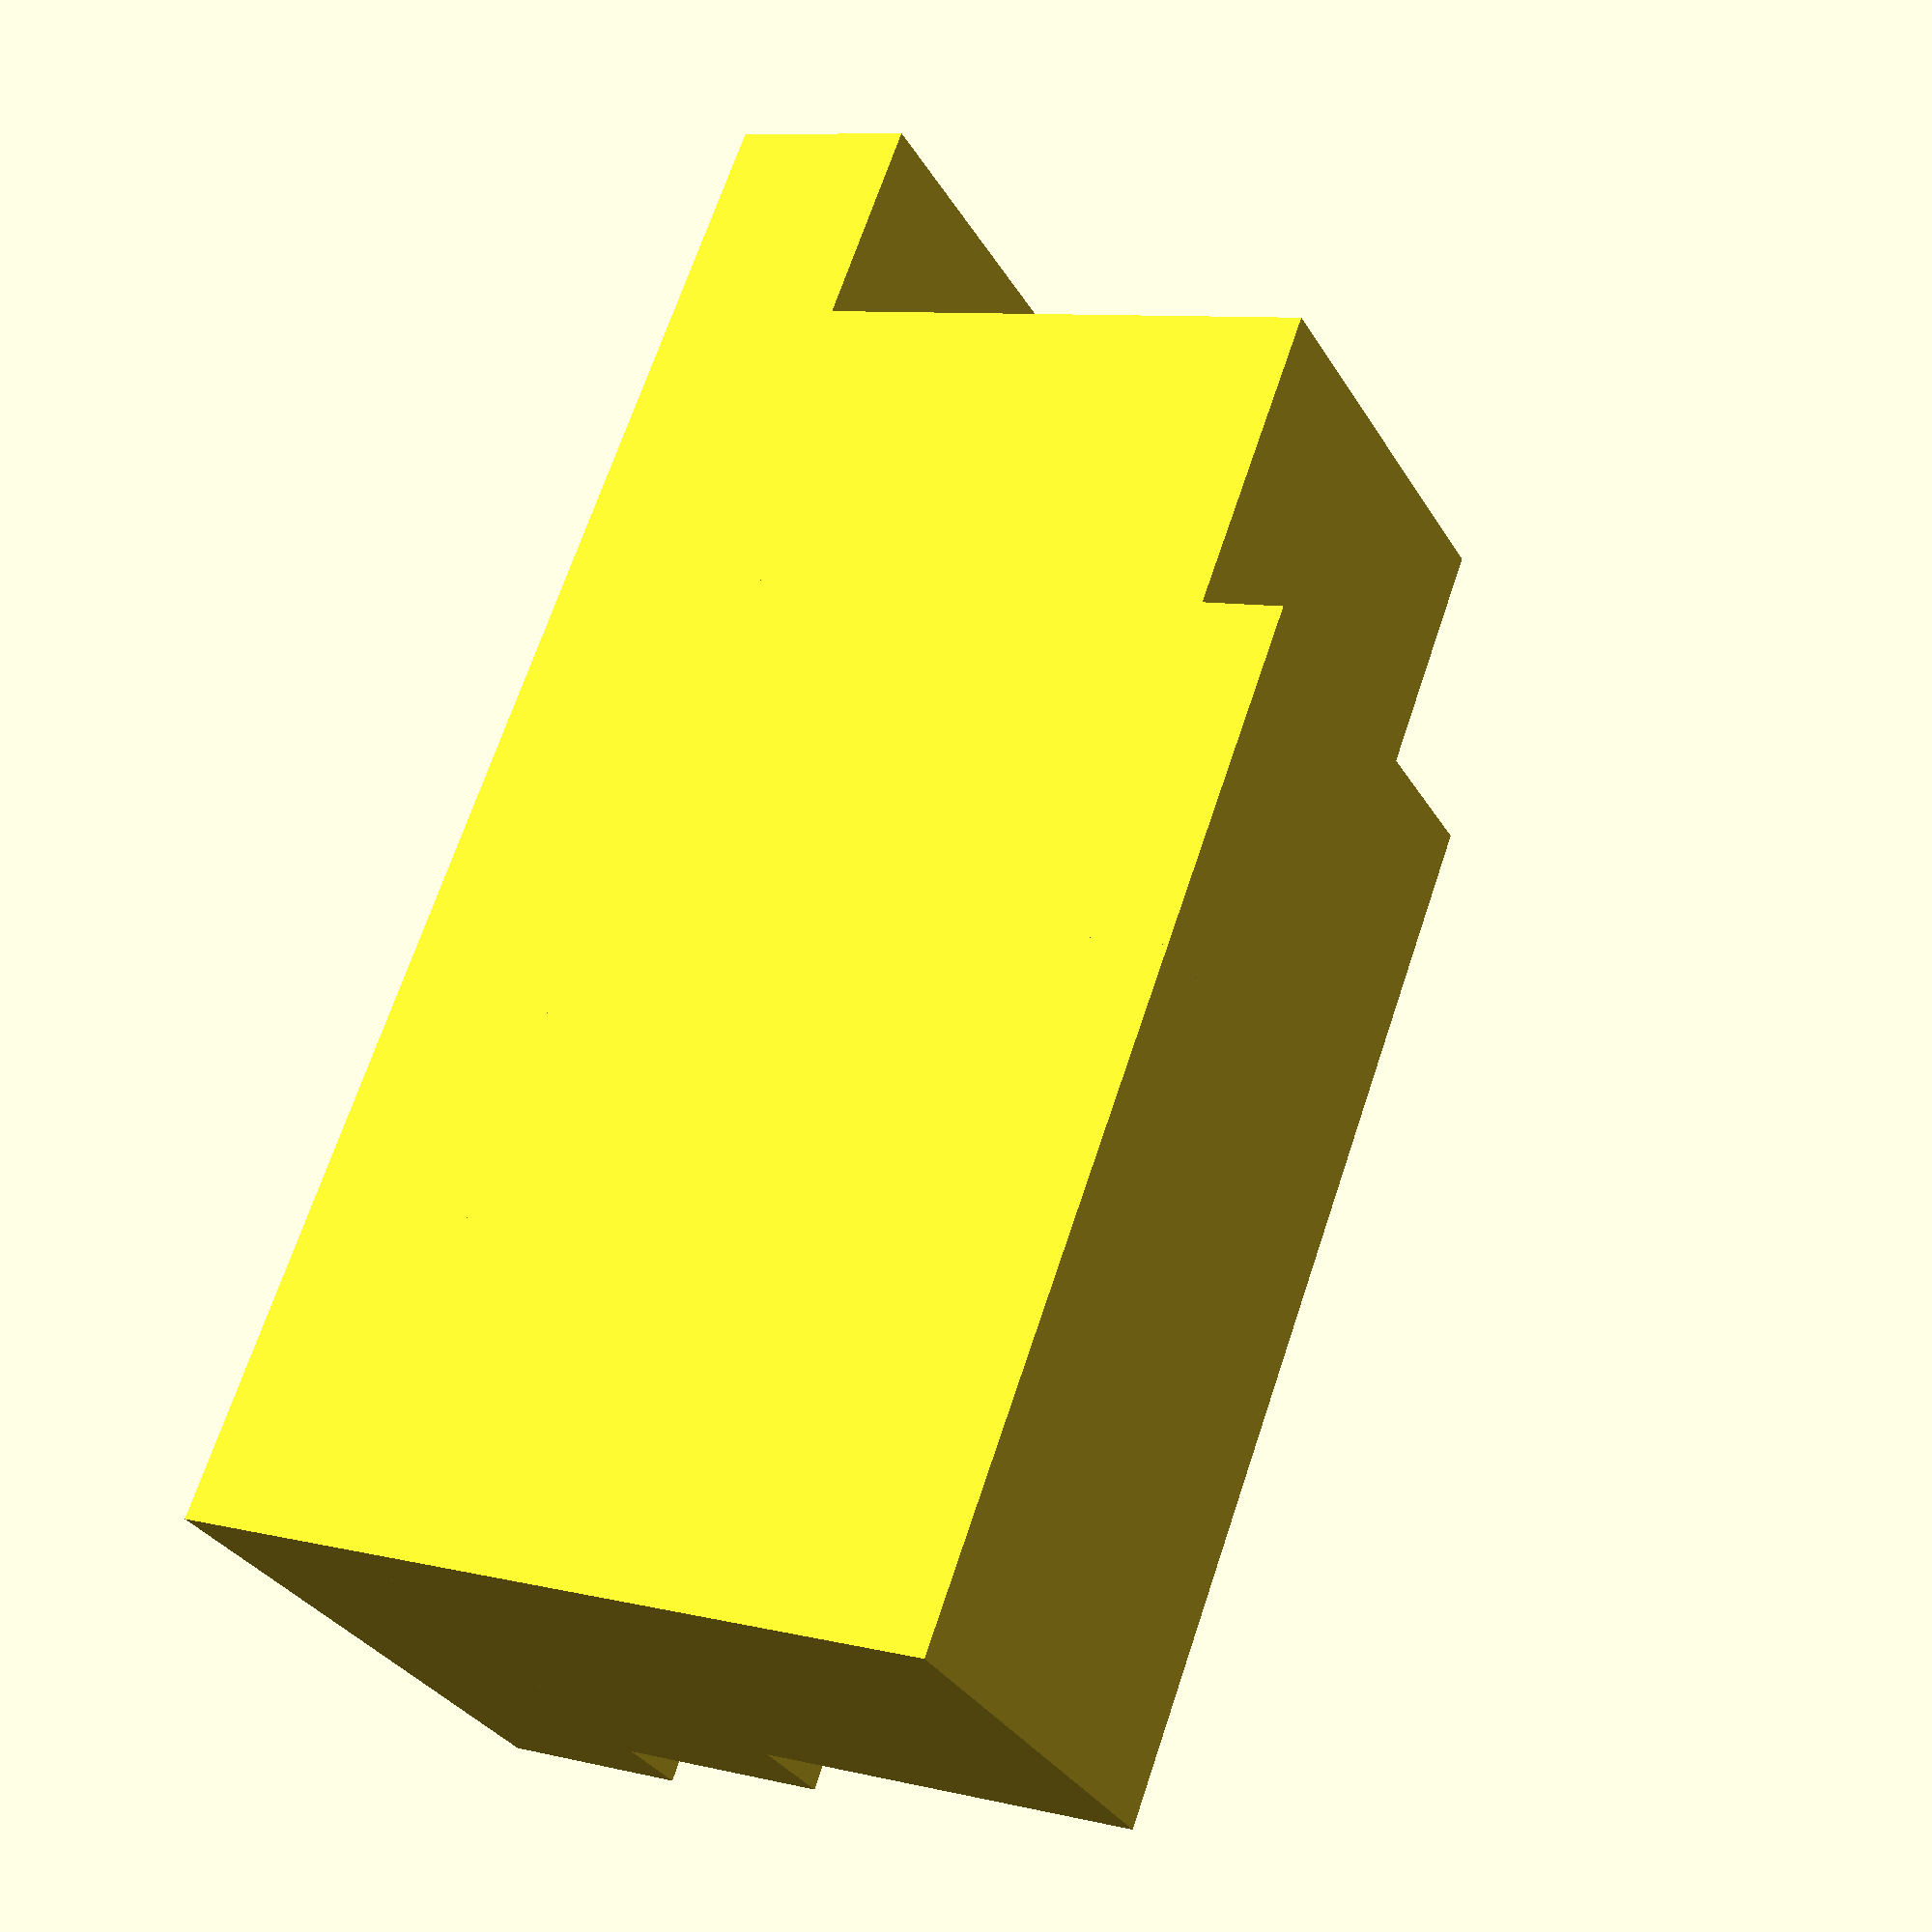
<openscad>

$fn=200;

THICK = 1;

// CARD_L = 91;
// CARD_W = 59;
// CARD_STACK = 36;

// BOX_W = CARD_W + (THICK * 2);
// BOX_L = CARD_L + (THICK * 2);
// BOX_H = CARD_STACK + (THICK * 2);



card_box(
    [0, 0, 0], 
    [127, 14, 50]);

card_box(
    [0, 15, 0], 
    [84, 17, 43]);

card_box(
    [0, 33, 0], 
    [27, 32, 35]);

card_box(
    [28, 33, 0], 
    [27, 32, 35]);

card_box(
    [56, 33, 0], 
    [27, 32, 35]);

card_box(
    [85, 15, 0], 
    [24, 43, 35]);


module card_box(position, box) {


    difference() {
        translate(position) {
            cube(size = [
                box.x + (THICK * 2),
                box.y + (THICK * 2), 
                box.z]);
        }

        translate([
            position.x + THICK,
            position.y + THICK,
            position.z + THICK]) {
            cube(size = box);
        }

        // translate([
        //     -10,
        //     BOX_L / 2,
        //     BOX_H]) {

        //     rotate([0, 90, 0]) {
        //         cylinder(
        //             h = 100,
        //             r = 20);
        //     }
        // }
    }
}


</openscad>
<views>
elev=211.6 azim=69.6 roll=334.2 proj=p view=solid
</views>
